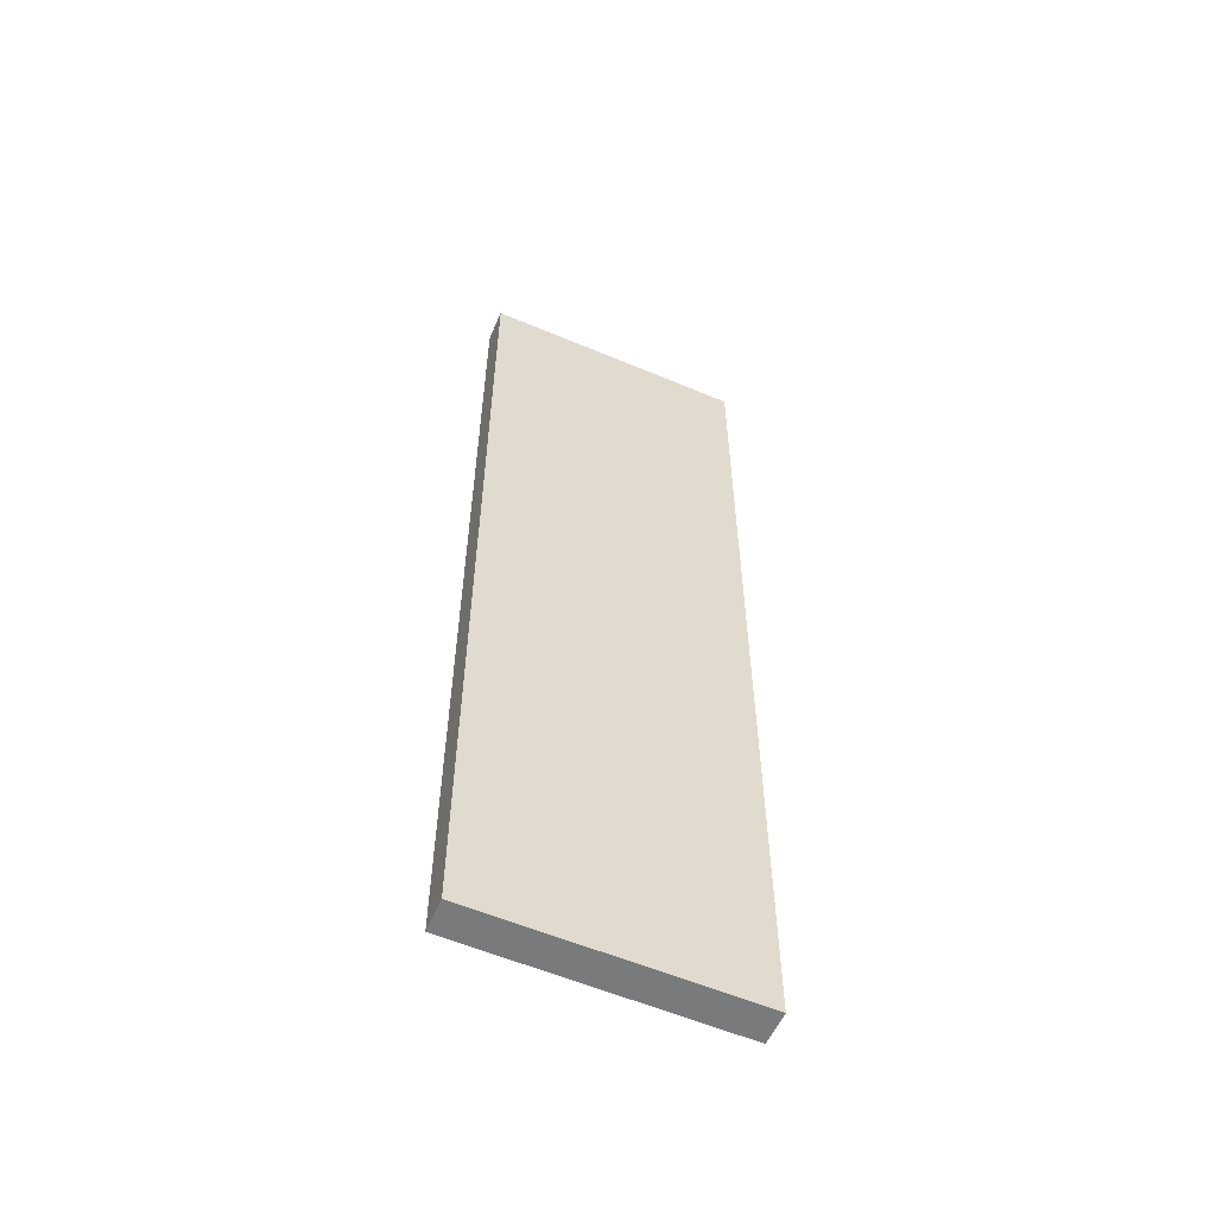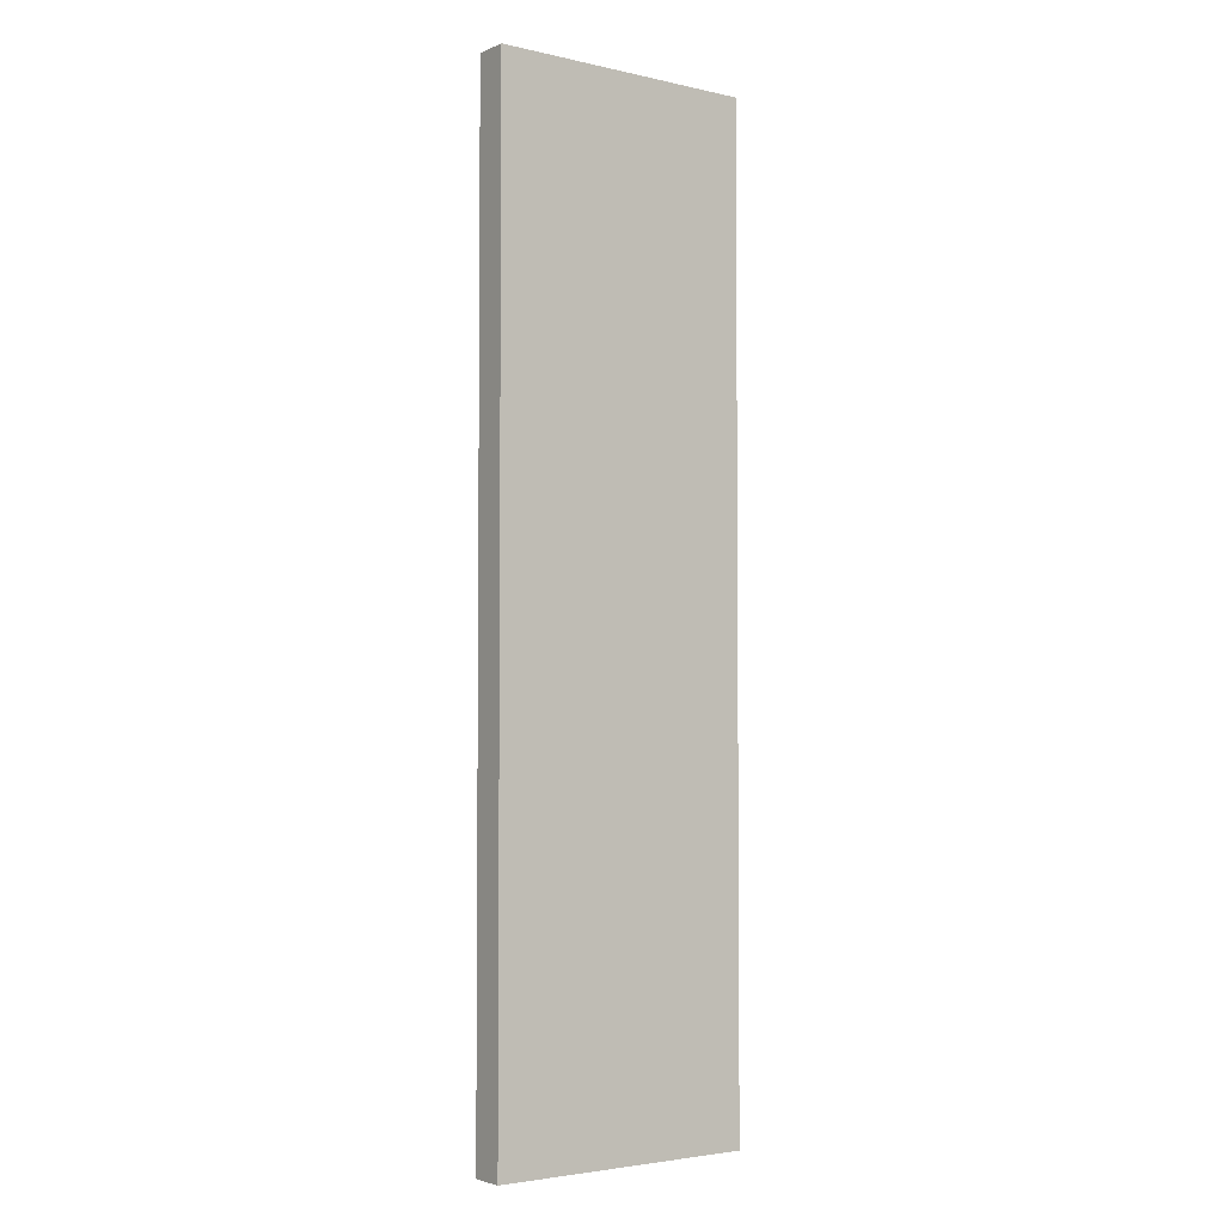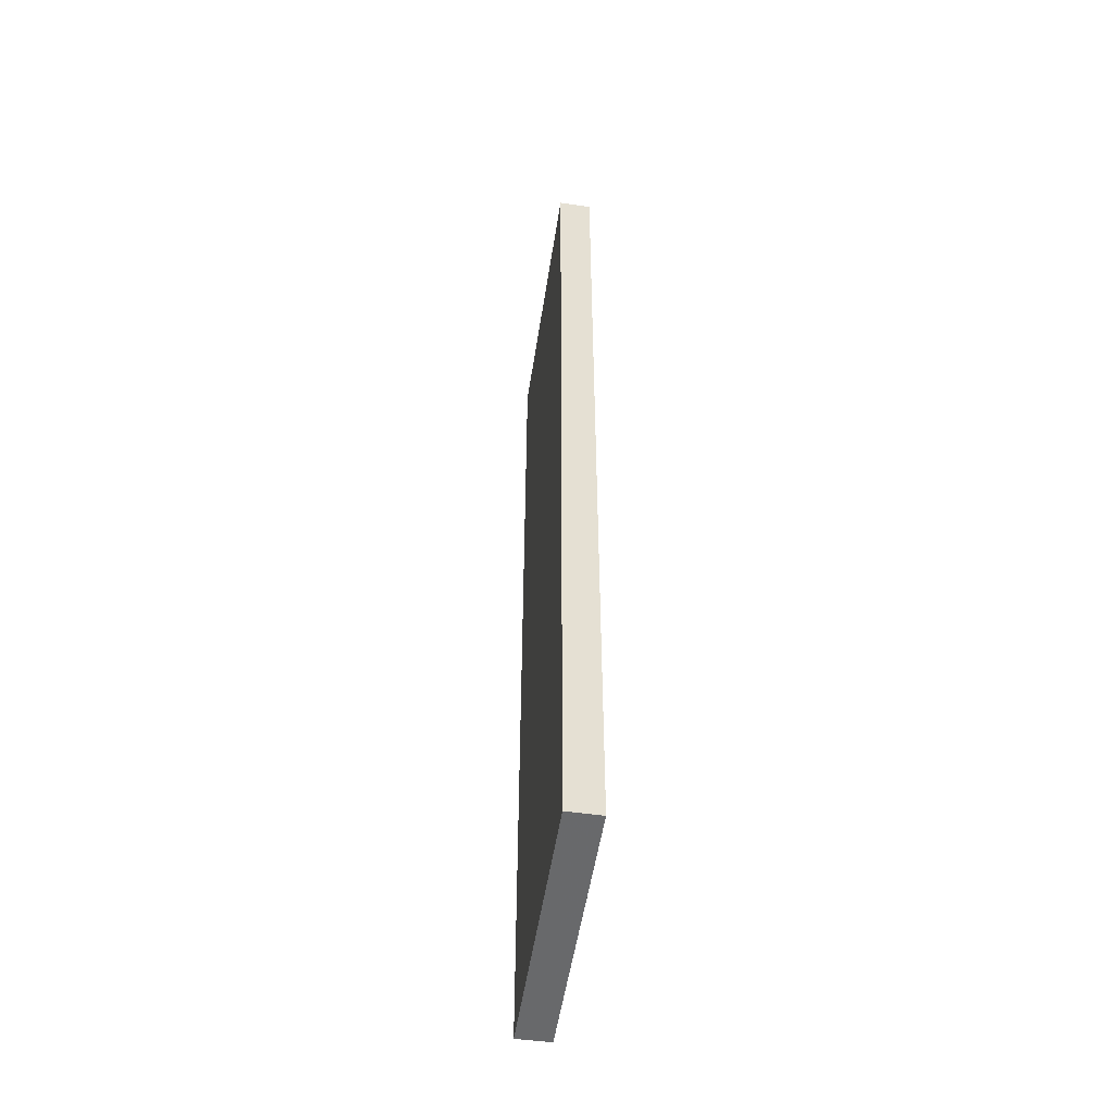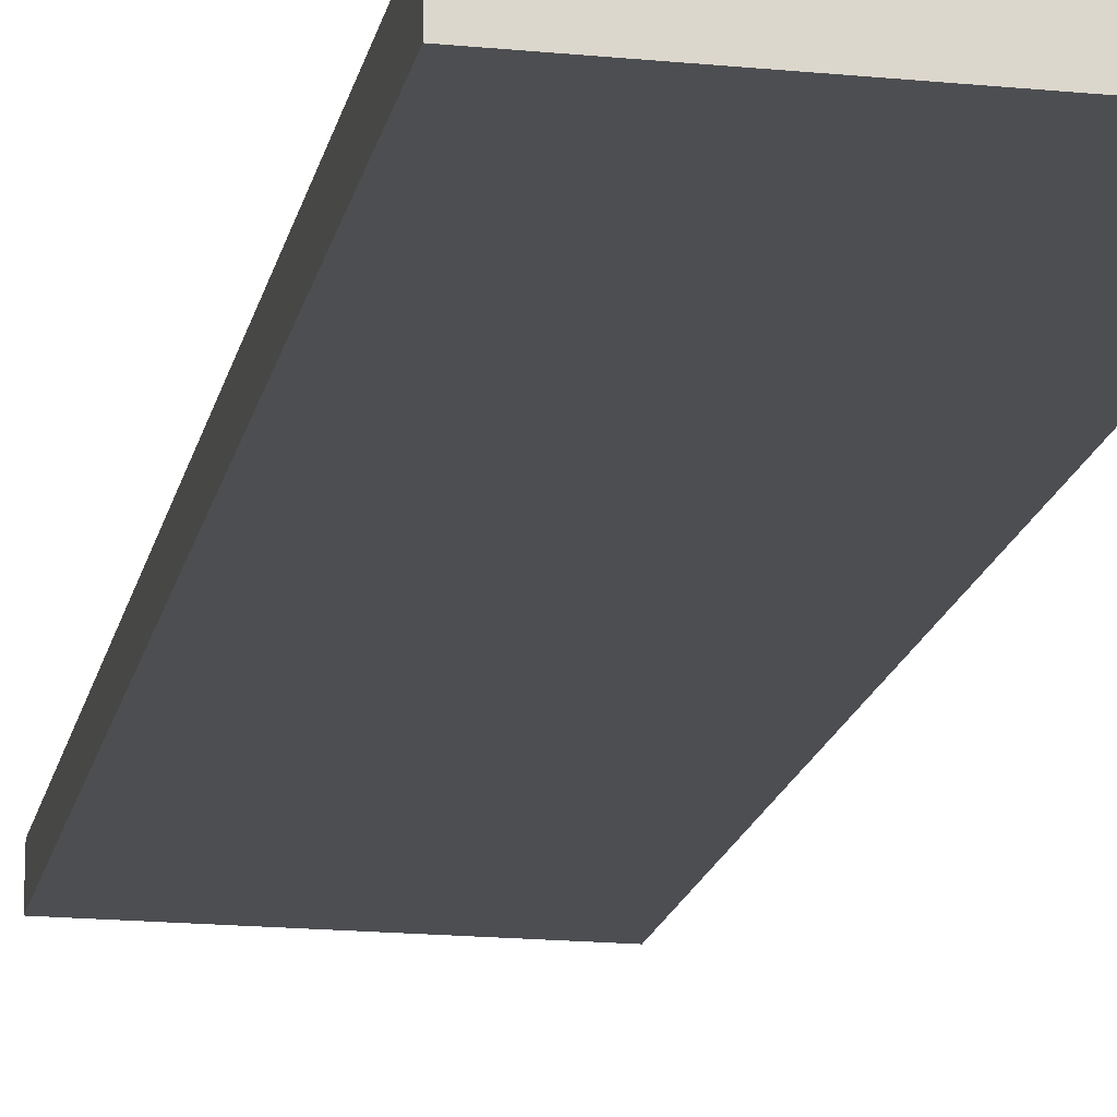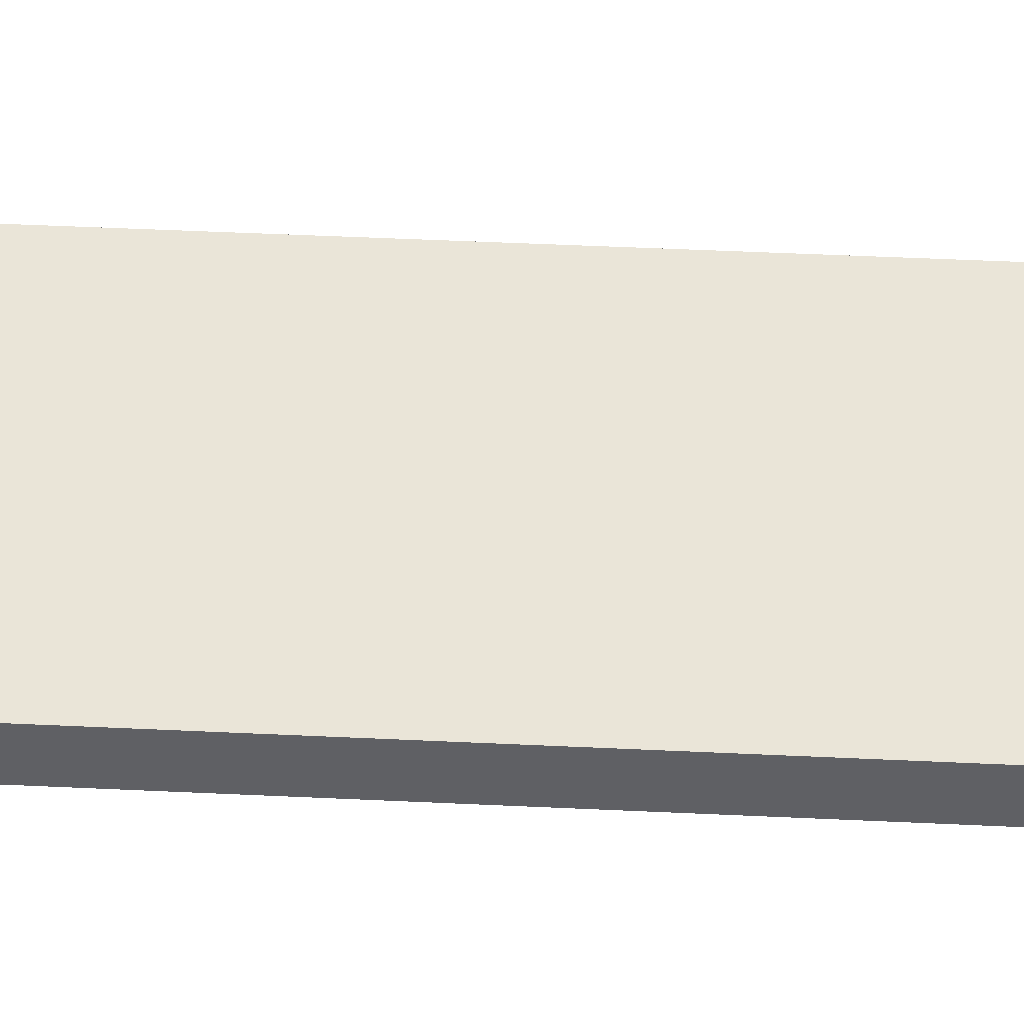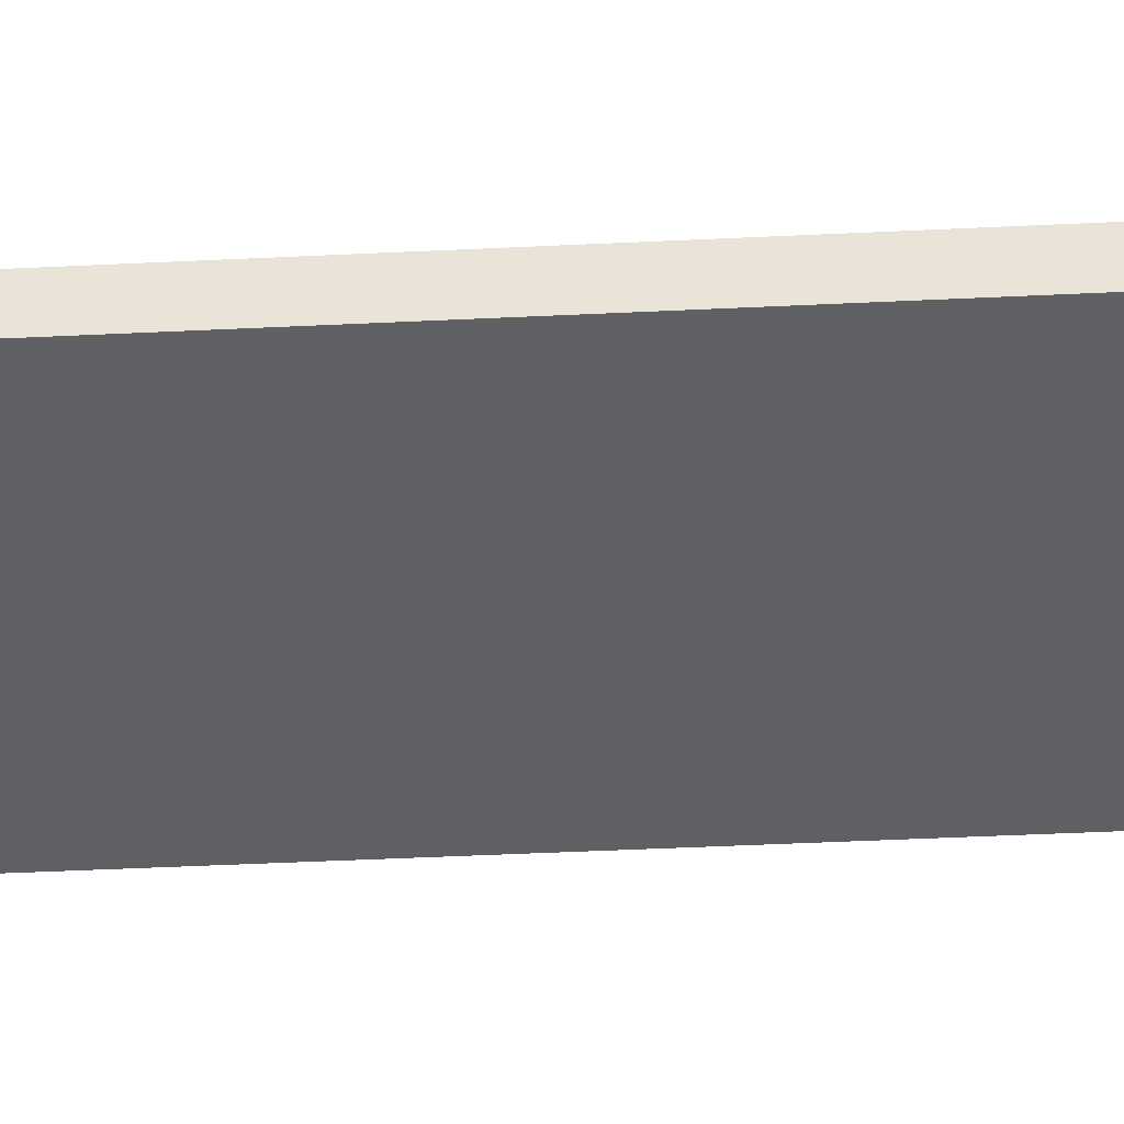
<metadata>
{"format":"obj","ext":"obj","renderer":"f3d","projection":"perspective","resolution":1024,"background":"white","views":[{"elev":-57.9,"azim":156.4,"up":"+Z"},{"elev":-3.5,"azim":143.3,"up":"+Z"},{"elev":-52.6,"azim":-98.7,"up":"+Z"},{"elev":-17.2,"azim":168.8,"up":"+Y"},{"elev":45.0,"azim":93.2,"up":"+Y"},{"elev":-43.7,"azim":-86.7,"up":"+Y"}]}
</metadata>
<code>
o 3758
v 2208 1870 14.29
v 2208 1870 14.29
v 2208 1870 14.29
v 2208 1870 14
v 2208 1870 14
v 2208 1870 14
v 2208 1870 14.29
v 2208 1870 14.29
v 2208 1870 14.29
v 2208 1870 14
v 2208 1870 14.29
v 2208 1870 14
v 2208 1870 14
v 2208 1870 14
v 2208 1870 14
v 2208 1870 14
v 2208 1870 14.29
v 2208 1870 14
v 2208 1870 14.29
v 2208 1870 14
v 2208 1870 14
v 2208 1870 14.29
v 2208 1870 14
v 2208 1870 14
v 2208 1870 14.29
v 2208 1870 14.29
v 2208 1870 14
v 2208 1870 14.29
v 2208 1870 14.29
f 1 2 3
f 1 4 5
f 6 2 7
f 8 9 7
f 10 7 11
f 12 13 14
f 14 15 16
f 17 15 18
f 19 20 21
f 22 23 20
f 24 25 26
f 27 28 29

</code>
